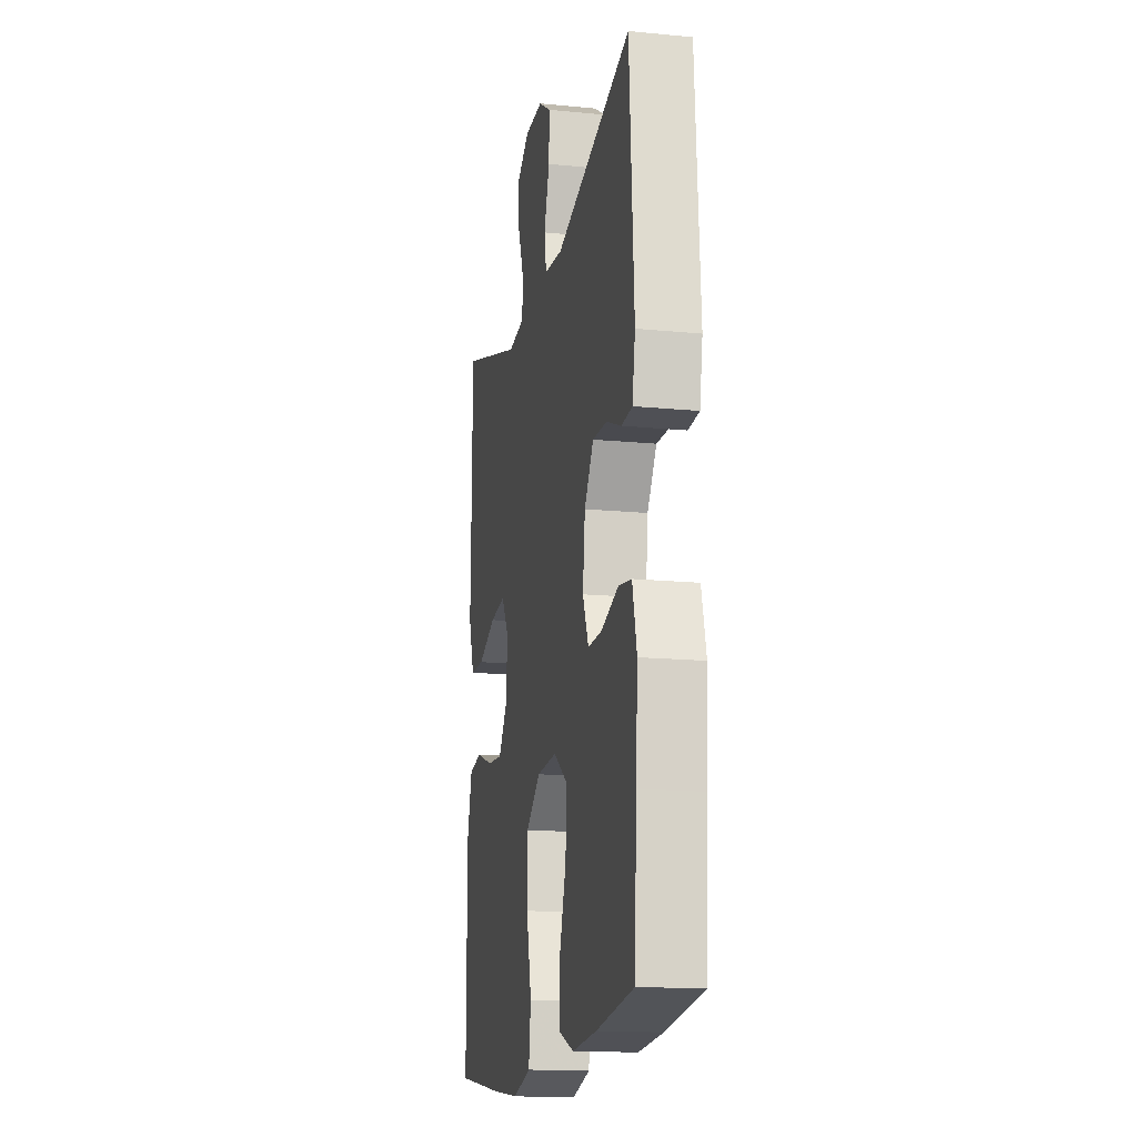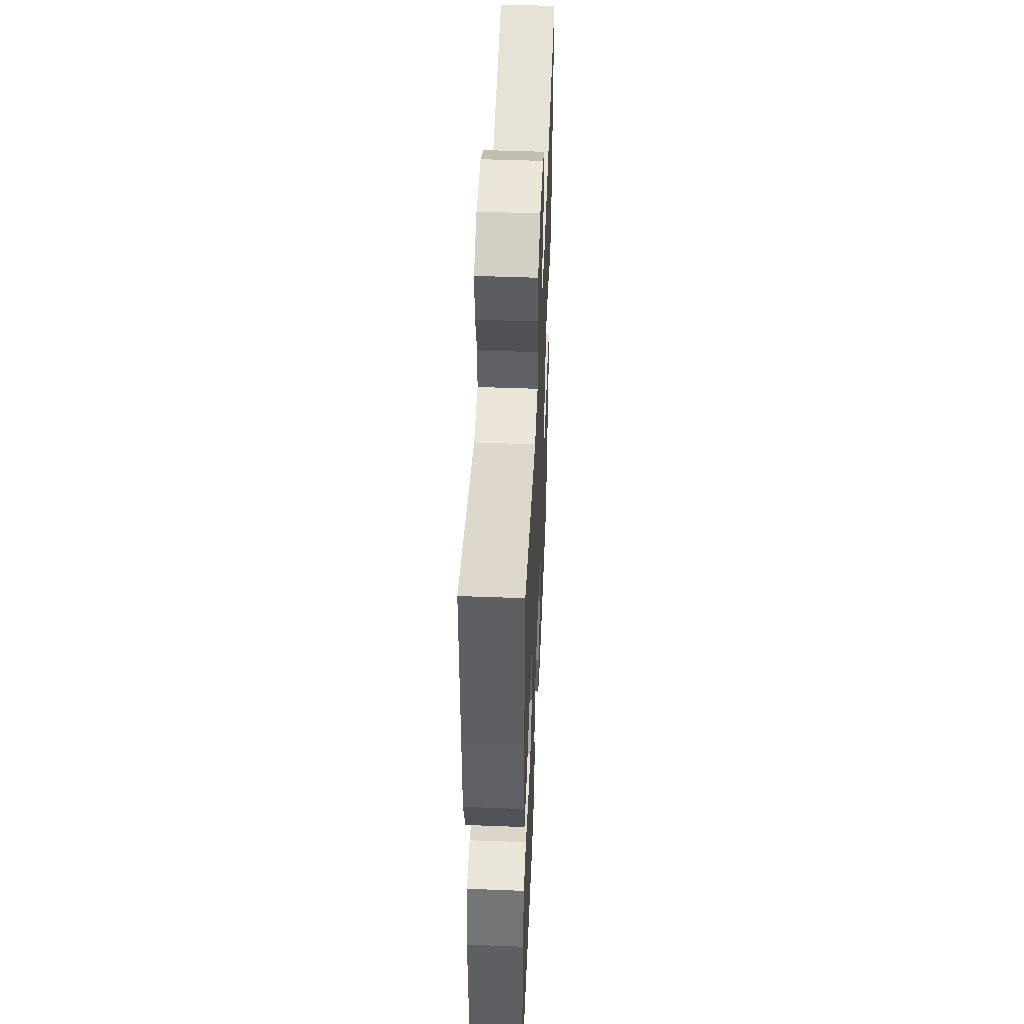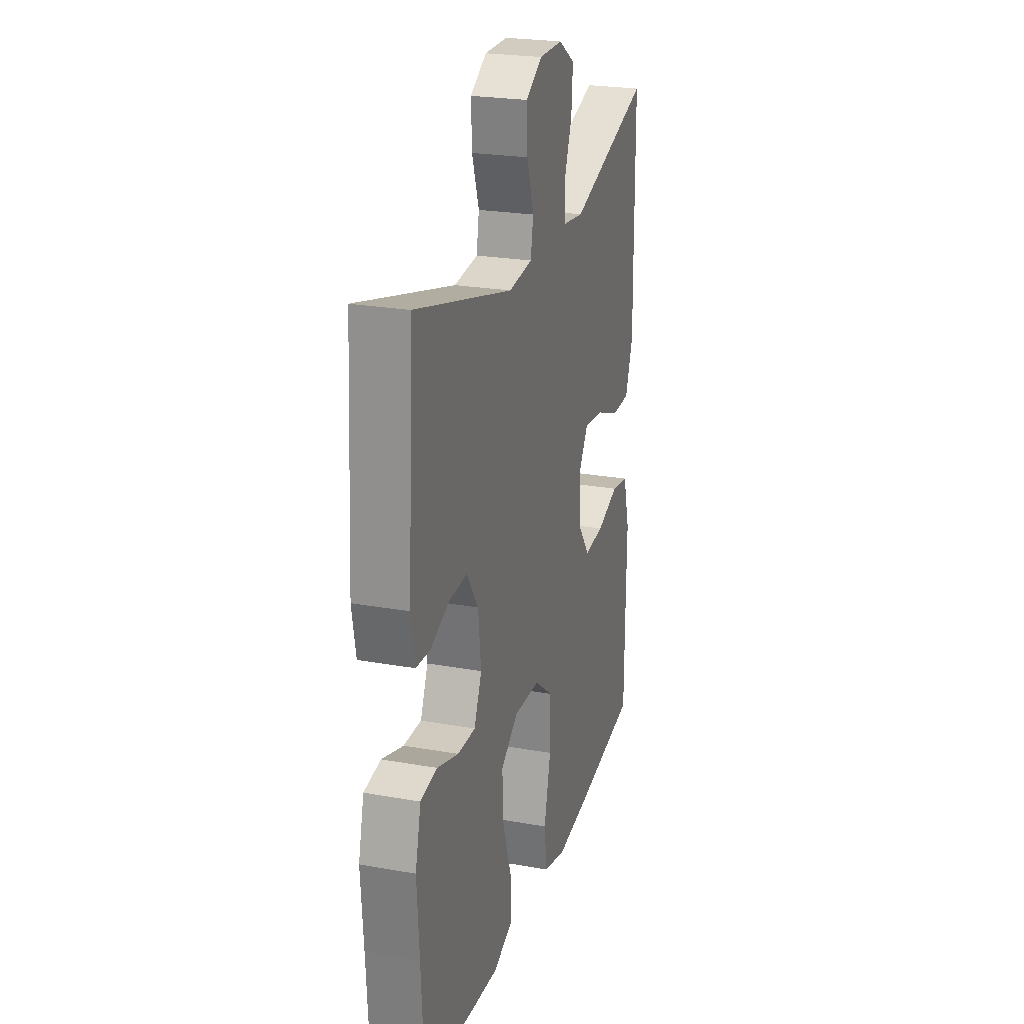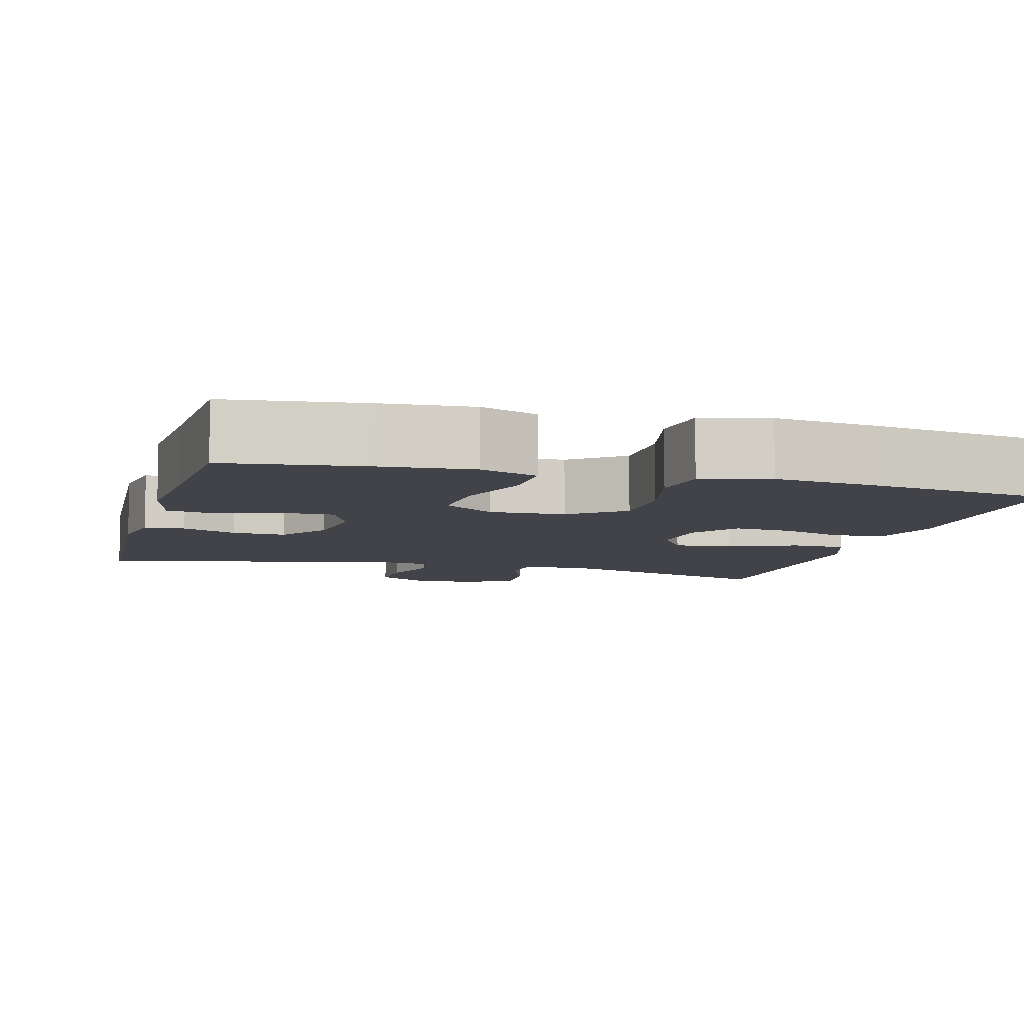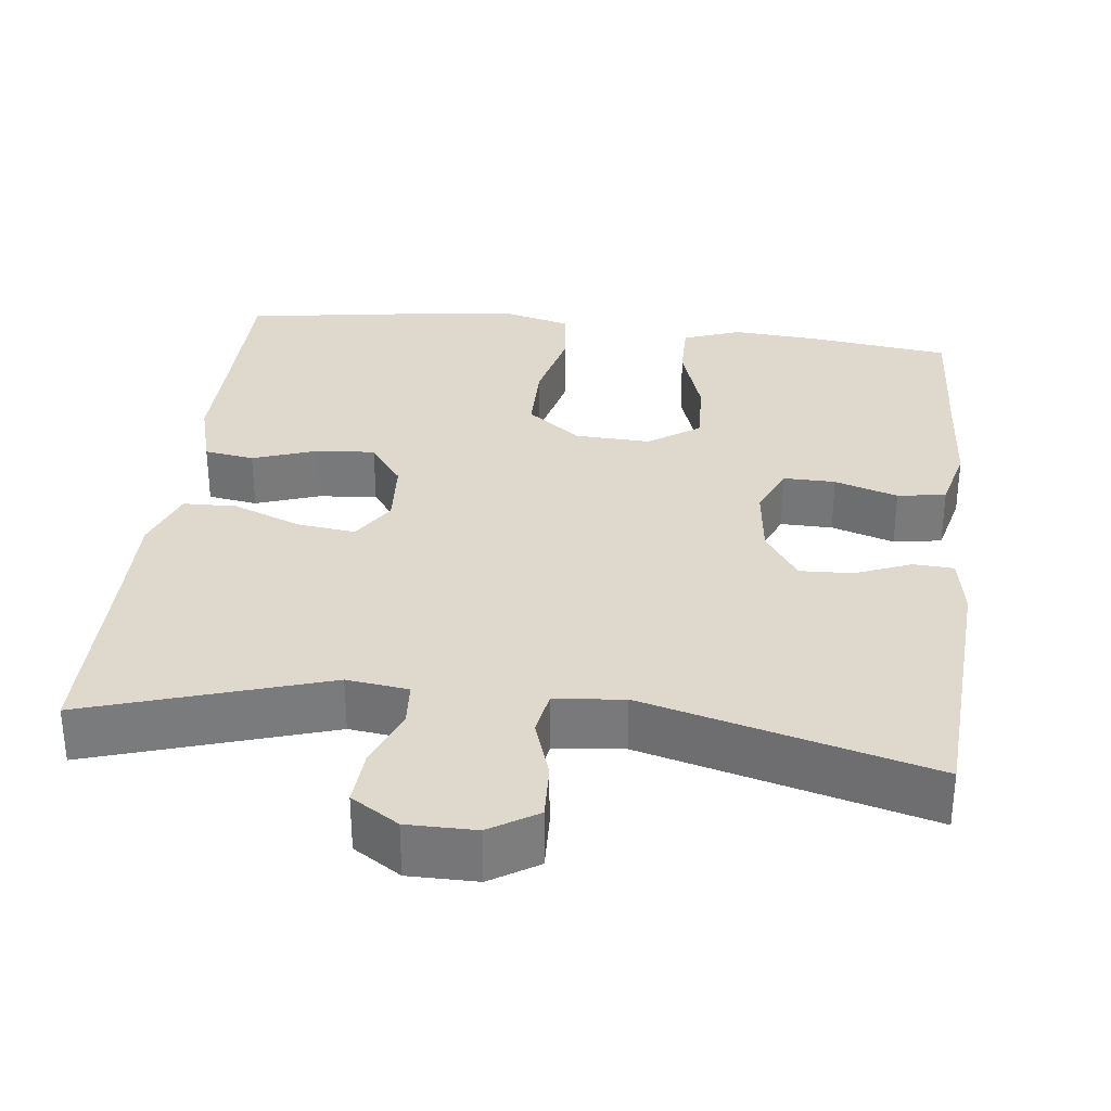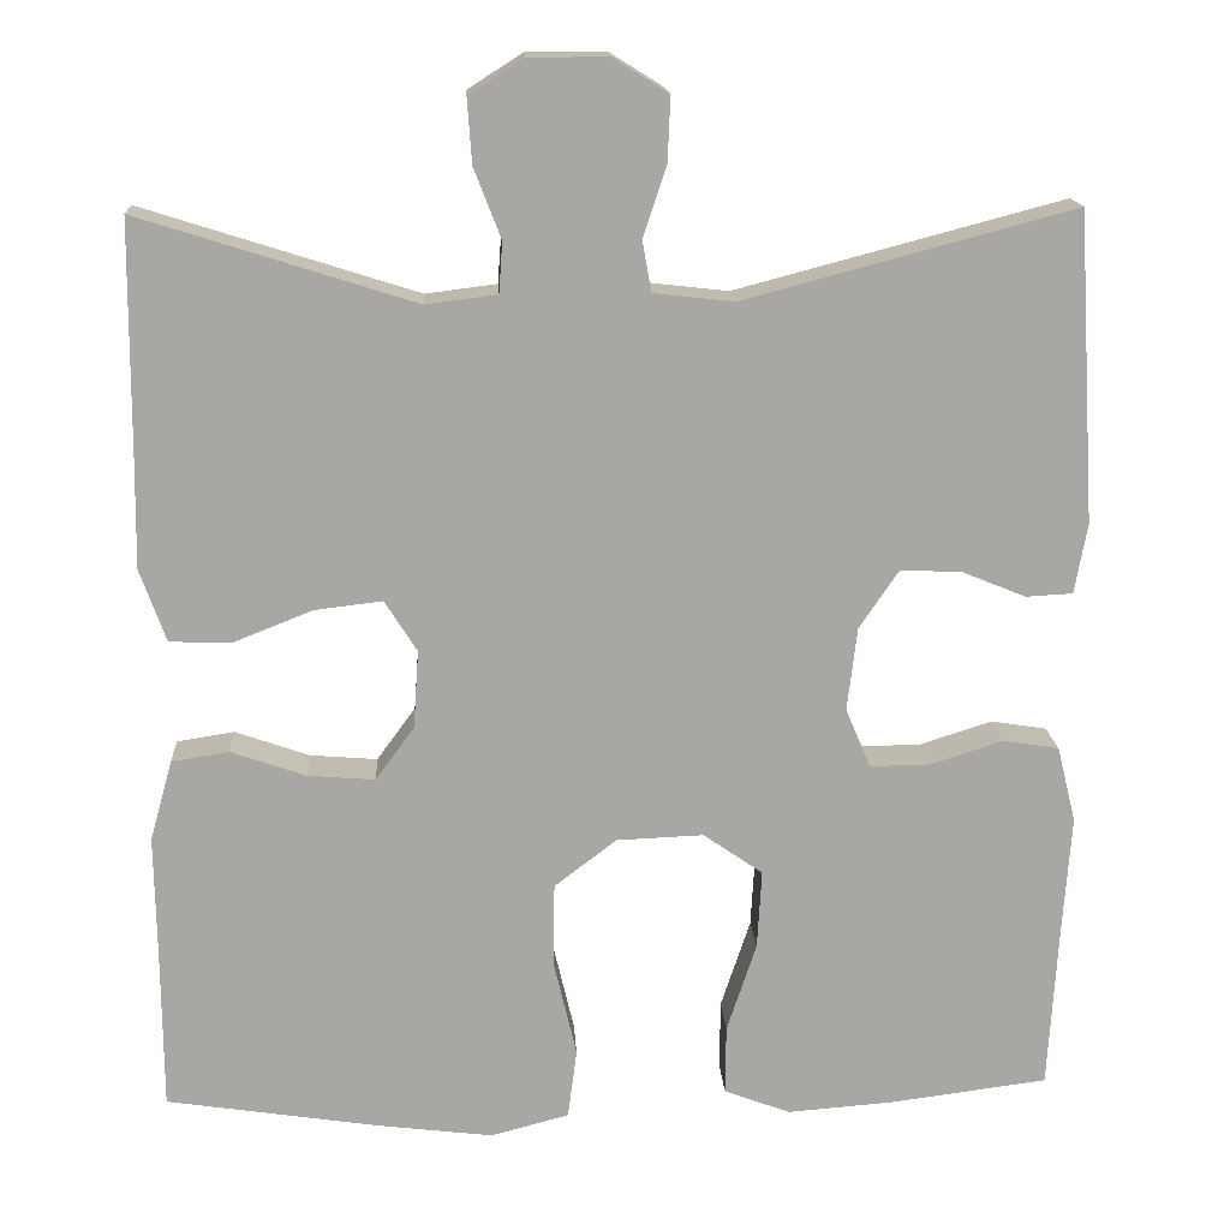
<metadata>
{"format":"obj","ext":"obj","renderer":"f3d","projection":"perspective","resolution":1024,"background":"white","views":[{"elev":-16.1,"azim":78.6,"up":"+Z"},{"elev":48.8,"azim":-87.6,"up":"+Z"},{"elev":24.1,"azim":106.5,"up":"+Z"},{"elev":-7.6,"azim":164.6,"up":"+Y"},{"elev":32.1,"azim":6.8,"up":"+Y"},{"elev":15.8,"azim":-3.2,"up":"+Z"}]}
</metadata>
<code>
v 0.5 0.07 0.5
v 0.521 0.07 0.157
v 0.507 0.07 0.079
v 0.455 0.07 0.076
v 0.384 0.07 0.105
v 0.316 0.07 0.108
v 0.272 0.07 0.043
v 0.261 0.07 -0.05
v 0.289 0.07 -0.116
v 0.356 0.07 -0.115
v 0.437 0.07 -0.089
v 0.499 0.07 -0.099
v 0.52 0.07 -0.184
v 0.511 0.07 -0.312
v 0.5 0.07 -0.5
v 0.323 0.07 -0.523
v 0.206 0.07 -0.532
v 0.132 0.07 -0.504
v 0.133 0.07 -0.427
v 0.166 0.07 -0.327
v 0.171 0.07 -0.239
v 0.105 0.07 -0.193
v 0.008 0.07 -0.197
v -0.061 0.07 -0.25
v -0.062 0.07 -0.345
v -0.037 0.07 -0.451
v -0.047 0.07 -0.529
v -0.134 0.07 -0.552
v -0.264 0.07 -0.536
v -0.5 0.07 -0.5
v -0.501 0.07 -0.32
v -0.503 0.07 -0.186
v -0.478 0.07 -0.096
v -0.414 0.07 -0.086
v -0.331 0.07 -0.115
v -0.256 0.07 -0.121
v -0.213 0.07 -0.062
v -0.207 0.07 0.025
v -0.243 0.07 0.082
v -0.318 0.07 0.073
v -0.406 0.07 0.038
v -0.475 0.07 0.04
v -0.504 0.07 0.121
v -0.502 0.07 0.247
v -0.5 0.07 0.5
v -0.194 0.07 0.403
v -0.115 0.07 0.413
v -0.111 0.07 0.469
v -0.141 0.07 0.547
v -0.146 0.07 0.618
v -0.085 0.07 0.657
v 0.003 0.07 0.657
v 0.064 0.07 0.619
v 0.061 0.07 0.548
v 0.035 0.07 0.469
v 0.045 0.07 0.413
v 0.134 0.07 0.403
v 0.5 0 0.5
v 0.521 0 0.157
v 0.507 0 0.079
v 0.455 0 0.076
v 0.384 0 0.105
v 0.316 0 0.108
v 0.272 0 0.043
v 0.261 0 -0.05
v 0.289 0 -0.116
v 0.356 0 -0.115
v 0.437 0 -0.089
v 0.499 0 -0.099
v 0.52 0 -0.184
v 0.511 0 -0.312
v 0.5 0 -0.5
v 0.323 0 -0.523
v 0.206 0 -0.532
v 0.132 0 -0.504
v 0.133 0 -0.427
v 0.166 0 -0.327
v 0.171 0 -0.239
v 0.105 0 -0.193
v 0.008 0 -0.197
v -0.061 0 -0.25
v -0.062 0 -0.345
v -0.037 0 -0.451
v -0.047 0 -0.529
v -0.134 0 -0.552
v -0.264 0 -0.536
v -0.5 0 -0.5
v -0.501 0 -0.32
v -0.503 0 -0.186
v -0.478 0 -0.096
v -0.414 0 -0.086
v -0.331 0 -0.115
v -0.256 0 -0.121
v -0.213 0 -0.062
v -0.207 0 0.025
v -0.243 0 0.082
v -0.318 0 0.073
v -0.406 0 0.038
v -0.475 0 0.04
v -0.504 0 0.121
v -0.502 0 0.247
v -0.5 0 0.5
v -0.194 0 0.403
v -0.115 0 0.413
v -0.111 0 0.469
v -0.141 0 0.547
v -0.146 0 0.618
v -0.085 0 0.657
v 0.003 0 0.657
v 0.064 0 0.619
v 0.061 0 0.548
v 0.035 0 0.469
v 0.045 0 0.413
v 0.134 0 0.403
f 53 54 55
f 52 53 55
f 51 52 55
f 50 51 55
f 49 50 55
f 48 49 55
f 47 48 55 56
f 46 47 56 57
f 44 45 46
f 44 46 57
f 43 44 57
f 42 43 57
f 41 42 57
f 40 41 57
f 33 34 35
f 32 33 35
f 31 32 35
f 31 35 36
f 30 31 36
f 29 30 36
f 28 29 36
f 27 28 36
f 26 27 36
f 25 26 36
f 24 25 36 37
f 18 19 20
f 17 18 20
f 16 17 20
f 15 16 20
f 14 15 20
f 14 20 21
f 13 14 21
f 12 13 21
f 11 12 21
f 10 11 21
f 9 10 21 22
f 3 4 5
f 2 3 5
f 1 2 5
f 57 1 5
f 57 5 6
f 39 40 57
f 57 6 7
f 39 57 7
f 38 39 7
f 37 38 7
f 24 37 7
f 23 24 7
f 8 9 22 23
f 7 8 23
f 112 111 110
f 112 110 109
f 112 109 108
f 112 108 107
f 112 107 106
f 112 106 105
f 113 112 105 104
f 114 113 104 103
f 103 102 101
f 114 103 101
f 114 101 100
f 114 100 99
f 114 99 98
f 114 98 97
f 92 91 90
f 92 90 89
f 92 89 88
f 93 92 88
f 93 88 87
f 93 87 86
f 93 86 85
f 93 85 84
f 93 84 83
f 93 83 82
f 94 93 82 81
f 77 76 75
f 77 75 74
f 77 74 73
f 77 73 72
f 77 72 71
f 78 77 71
f 78 71 70
f 78 70 69
f 78 69 68
f 78 68 67
f 79 78 67 66
f 62 61 60
f 62 60 59
f 62 59 58
f 62 58 114
f 63 62 114
f 114 97 96
f 64 63 114
f 64 114 96
f 64 96 95
f 64 95 94
f 64 94 81
f 64 81 80
f 80 79 66 65
f 80 65 64
f 1 58 59 2
f 2 59 60 3
f 3 60 61 4
f 4 61 62 5
f 5 62 63 6
f 6 63 64 7
f 7 64 65 8
f 8 65 66 9
f 9 66 67 10
f 10 67 68 11
f 11 68 69 12
f 12 69 70 13
f 13 70 71 14
f 14 71 72 15
f 15 72 73 16
f 16 73 74 17
f 17 74 75 18
f 18 75 76 19
f 19 76 77 20
f 20 77 78 21
f 21 78 79 22
f 22 79 80 23
f 23 80 81 24
f 24 81 82 25
f 25 82 83 26
f 26 83 84 27
f 27 84 85 28
f 28 85 86 29
f 29 86 87 30
f 30 87 88 31
f 31 88 89 32
f 32 89 90 33
f 33 90 91 34
f 34 91 92 35
f 35 92 93 36
f 36 93 94 37
f 37 94 95 38
f 38 95 96 39
f 39 96 97 40
f 40 97 98 41
f 41 98 99 42
f 42 99 100 43
f 43 100 101 44
f 44 101 102 45
f 45 102 103 46
f 46 103 104 47
f 47 104 105 48
f 48 105 106 49
f 49 106 107 50
f 50 107 108 51
f 51 108 109 52
f 52 109 110 53
f 53 110 111 54
f 54 111 112 55
f 55 112 113 56
f 56 113 114 57
f 57 114 58 1

</code>
